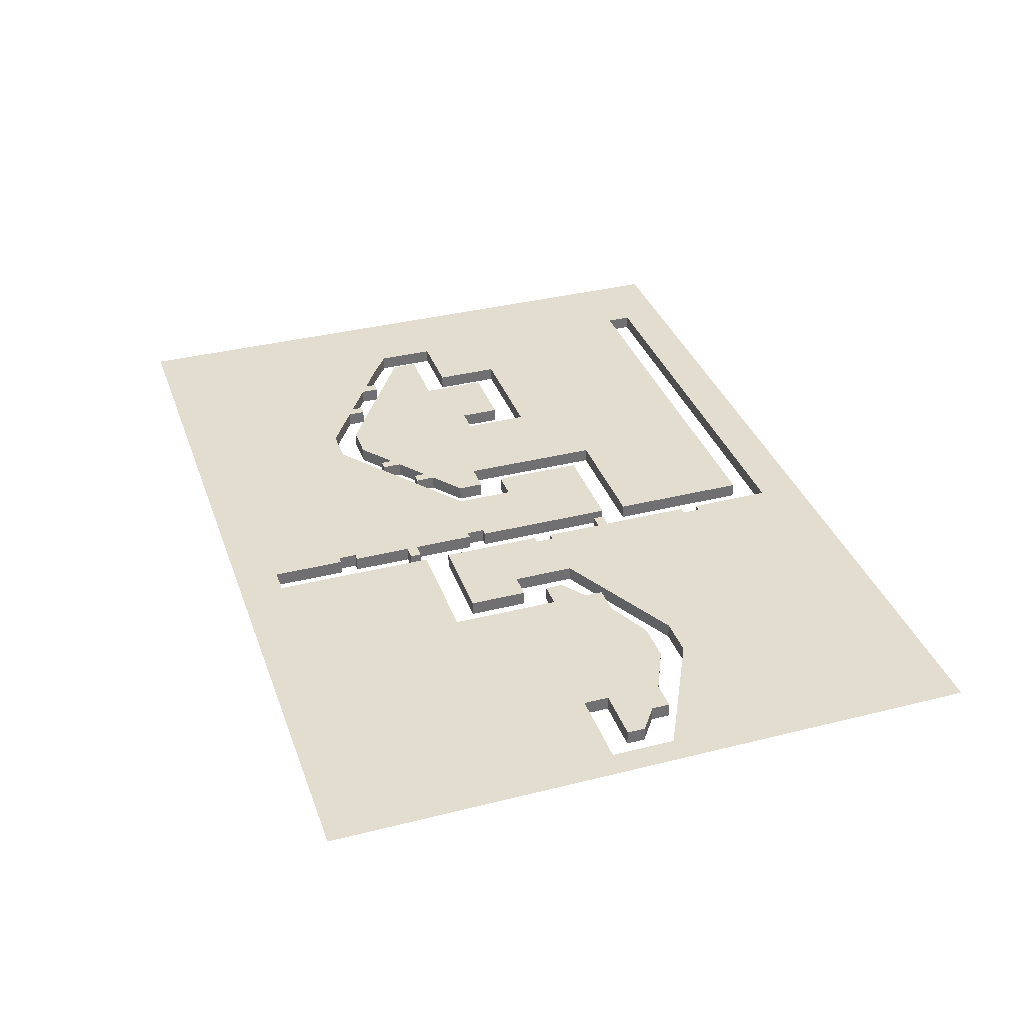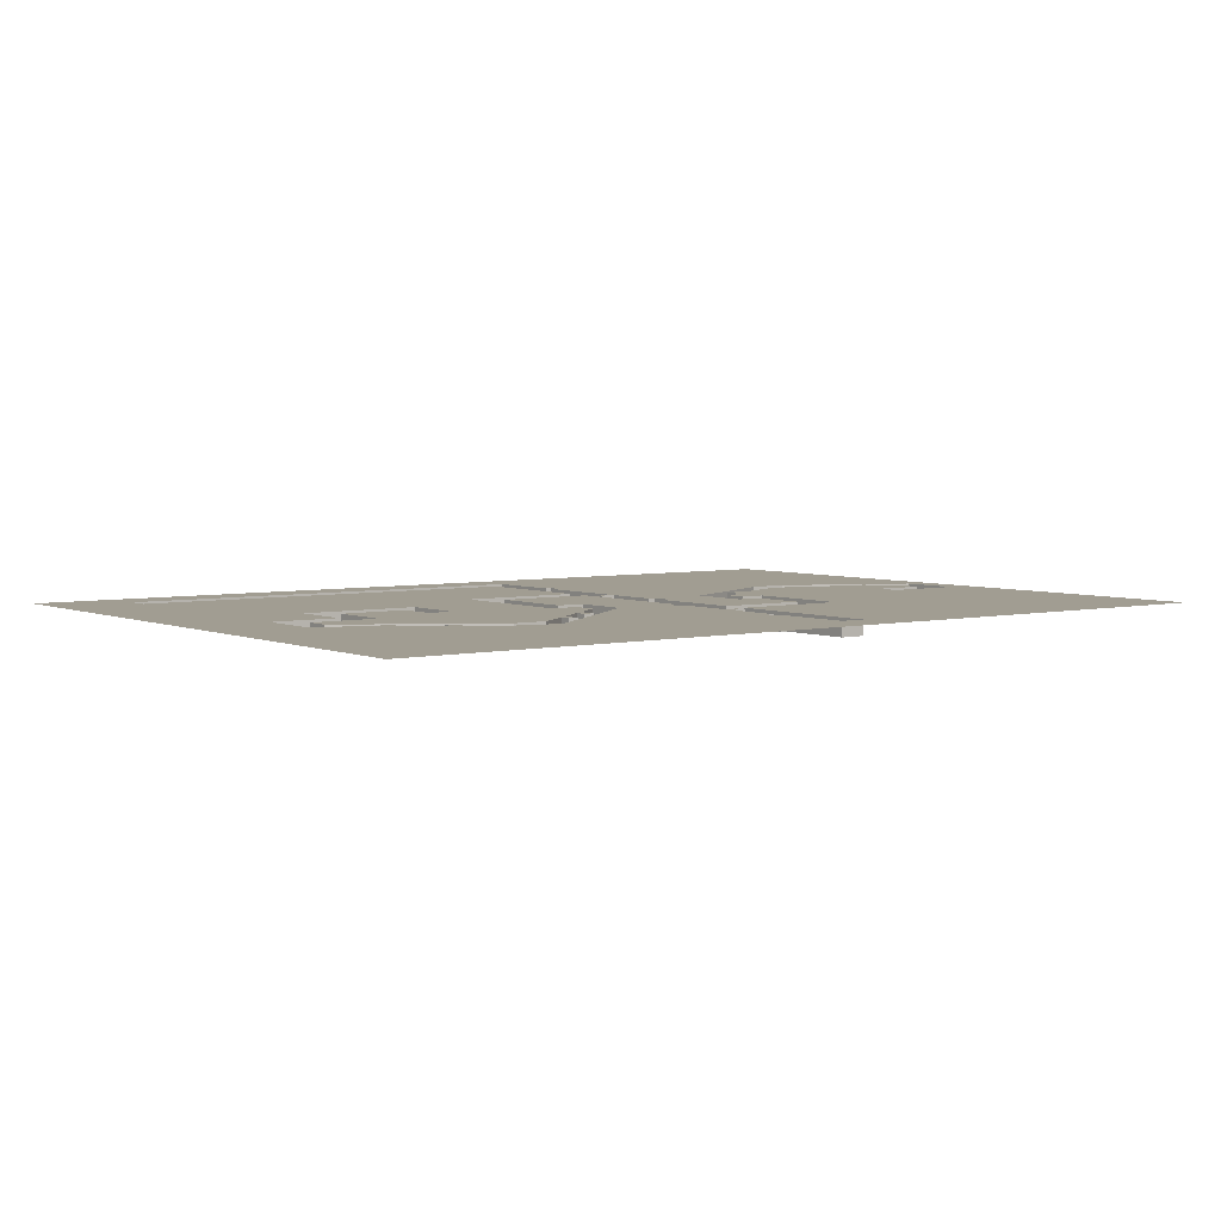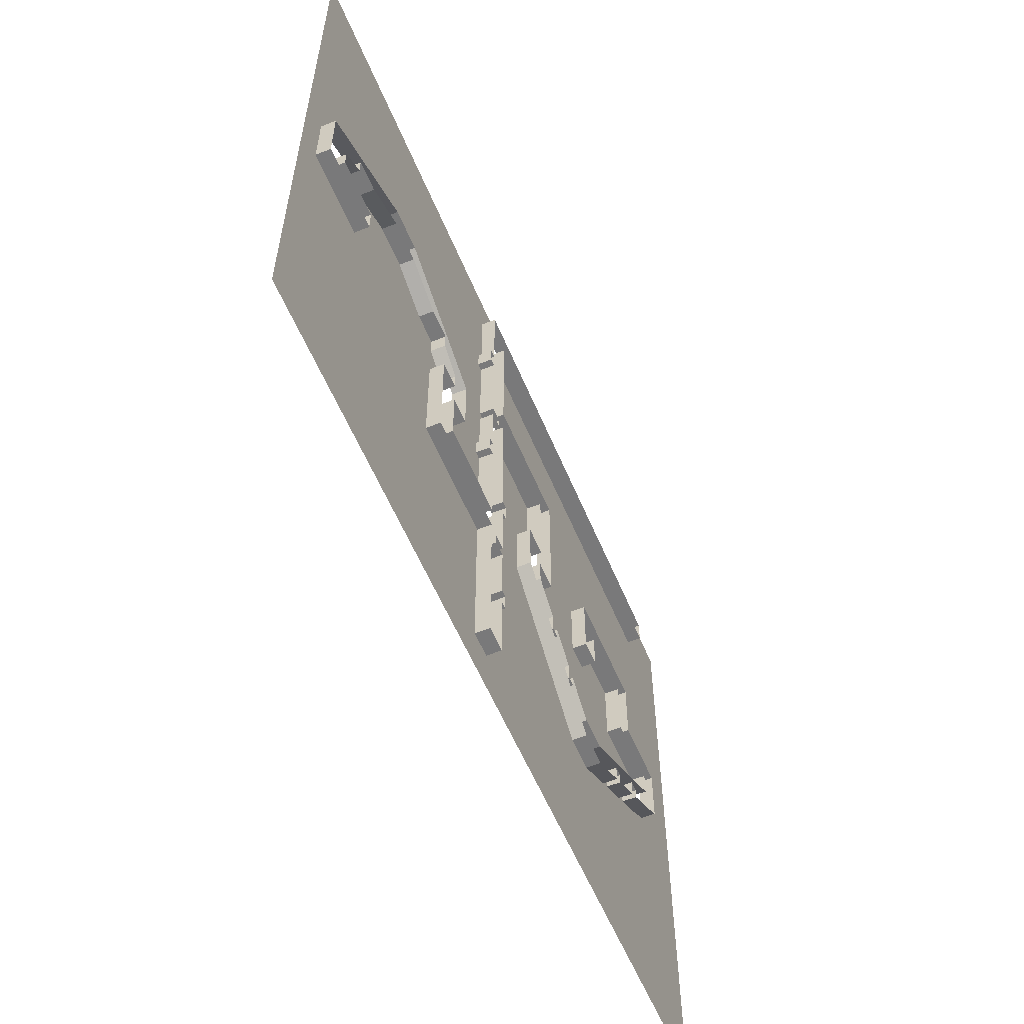
<metadata>
{"format":"obj","ext":"obj","renderer":"f3d","projection":"perspective","resolution":1024,"background":"white","views":[{"elev":35.6,"azim":71.6,"up":"+Z"},{"elev":4.6,"azim":-36.8,"up":"+Z"},{"elev":-57.8,"azim":112.6,"up":"+Y"}]}
</metadata>
<code>
g default
v 7 -12 2
v 7 0 2
v 0 -12 2
v 0 0 2
v 7 150 2
v 60 150 2
v 0 150 2
v -34 150 2
v 7 45 2
v 7 52 2
v 32 52 2
v 0 44 2
v 0 41 2
v 39 -12 2
v 39 0 2
v 39 45 2
v 60 -12 2
v 60 0 2
v 60 45 2
v 39 68 2
v 60 68 2
v 7 68 2
v 32 68 2
v 39 75 2
v 60 75 2
v 7 85 2
v 60 103 2
v 25 150 2
v 25 85 2
v 25 68 2
v 25 52 2
v 39 85 2
v 60 85 2
v 32 75 2
v 32 80 2
v 39 90 2
v 60 96 2
v 47 -12 2
v 47 0 2
v 47 45 2
v 47 68 2
v 47 75 2
v 47 85 2
v 47 90 2
v 71 -12 2
v 71 0 2
v 71 45 2
v 71 68 2
v 71 75 2
v 71 103 2
v 71 150 2
v 71 85 2
v 71 96 2
v 106 85.5 2
v 106 150 2
v 84 85 2
v 84 90 2
v 92 85 2
v 92 90 2
v 84 75 2
v 92 75 2
v 99 80 2
v 99 75 2
v 113 85.5 2
v 113 150 2
v 106 68 2
v 113 68 2
v 106 -12 2
v 113 -12 2
v 84 68 2
v 84 -12 2
v 113 45 2
v 106 45 2
v 84 45 2
v 113 -1.4e-05 2
v 106 -1.4e-05 2
v 84 -1.4e-05 2
v 0 20 2
v 0 25 2
v -2 -12 2
v -2 0 2
v -2 20 2
v -2 25 2
v -2 41 2
v -2 44 2
v -2 150 2
v 4 41 2
v 4 44 2
v 0 61 2
v -2 61 2
v 0 66 2
v -2 66 2
v 7 80 2
v 25 80 2
v 9 150 2
v 9 85 2
v 9 80 2
v 9 68 2
v 9 52 2
v 0 105 2
v -2 105 2
v -27 105 2
v 0 112 2
v -2 112 2
v -34 112 2
v -67 112 2
v -67 150 2
v -34 80 2
v -67 80 2
v -34 73 2
v -67 73 2
v 0 80 2
v -2 80 2
v -27 80 2
v 0 73 2
v -2 73 2
v -19 -12 2
v -19 7e-06 2
v -19 20 2
v -19 25 2
v -19 41 2
v -19 44 2
v -19 64 2
v -19 66 2
v -19 73 2
v -19 80 2
v -19 105 2
v -39 66 2
v -67 66 2
v -26 73 2
v -26 66 2
v -57 32 2
v -57 35 2
v -60 42 2
v -57.5 42 2
v -67 42 2
v -67 32 2
v -67 35 2
v -105 67 2
v -105 66 2
v -105 32 2
v -105 59 2
v -112 32 2
v -112 64 2
v -135 32 2
v -135 64 2
v -112 80 2
v -135 80 2
v -105 73 2
v -112 98 2
v -135 98 2
v -93 80 2
v -93 98 2
v -86 54 2
v -86 66.5 2
v -86 73 2
v -86 80 2
v -67 91 2
v -86 91 2
v -112 104 2
v -135 104 2
v -93 104 2
v -67 98 2
v -67 104 2
v -34 91 2
v -34 104 2
v -34 98 2
v -65.52 42 2
v -61.06 66 2
v -60 73 2
v -60 80 2
v -60 91 2
v -60 98 2
v -60 104 2
v -60 112 2
v -60 150 2
v -112 112 2
v -135 112 2
v -93 112 2
v -112 150 2
v -135 150 2
v -93 150 2
v 7 104 2
v 9 104 2
v 25 104 2
v 60 116.3 2
v 71 116.3 2
v 106 104.3 2
v 113 104.3 2
v 7 101 2
v 9 101 2
v 25 101 2
v 60 114.2 2
v 71 114.2 2
v 106 101.4 2
v 113 101.4 2
v 3 101 2
v 3 104 2
v 113 129.2 2
v 106 129.2 2
v 71 134.6 2
v 60 134.6 2
v 25 129 2
v 9 129 2
v 7 129 2
v 113 134.1 2
v 106 134.1 2
v 71 138.3 2
v 60 138.3 2
v 25 134 2
v 9 134 2
v 7 134 2
v 7 157 2
v 9 157 2
v 25 157 2
v 60 157 2
v 71 157 2
v 106 157 2
v 113 157 2
v 7 169 2
v 9 169 2
v 25 169 2
v 60 169 2
v 71 169 2
v 106 169 2
v 113 169 2
v -112 157 2
v -112 169 2
v -135 157 2
v -135 169 2
v -57 25 2
v -57 29 2
v -67 29 2
v -105 29 2
v -112 29 2
v -135 29 2
v -67 25 2
v -105 25 2
v -112 25 2
v -135 25 2
v -57 20 2
v -67 20 2
v -105 20 2
v -112 20 2
v -135 20 2
v -57 2e-06 2
v -67 -1.3e-05 2
v -105 2e-06 2
v -112 2e-06 2
v -135 2e-06 2
v -57 -12 2
v -67 -12 2
v -105 -12 2
v -112 -12 2
v -135 -12 2
v -34.59 59.46 2
v -44.72 59.46 2
v -62.27 59.46 2
v -67 59.46 2
v -86 63.09 2
v -105 66.73 2
v -105 66.64 2
v -86 61.96 2
v -67 57.28 2
v -62.68 57.28 2
v -46.63 57.28 2
v -37.45 57.28 2
v -105 66.38 2
v -86 58.8 2
v -67 51.22 2
v -63.8 51.22 2
v -51.94 51.22 2
v -45.4 51.22 2
v -105 66.3 2
v -86 57.73 2
v -67 49.16 2
v -64.19 49.16 2
v -53.73 49.16 2
v -48.1 49.16 2
v -34.59 54.09 2
v -37.45 54.09 2
v -45.4 45.91 2
v -48.1 45.91 2
v -79.98 -12 2
v -79.98 -8e-06 2
v -79.98 20 2
v -79.98 25 2
v -79.98 29 2
v -79.98 32 2
v -79.98 43.2 2
v -82.76 -12 2
v -82.76 -7e-06 2
v -82.76 20 2
v -82.76 25 2
v -82.76 29 2
v -82.76 32 2
v -82.76 44.96 2
v -92.62 -12 2
v -92.62 -3e-06 2
v -92.62 20 2
v -92.62 25 2
v -92.62 29 2
v -92.62 32 2
v -92.62 51.18 2
v -95.67 -12 2
v -95.67 -2e-06 2
v -95.67 20 2
v -95.67 25 2
v -95.67 29 2
v -95.67 32 2
v -95.67 53.11 2
v -79.98 47.97 2
v -82.76 47.97 2
v -92.62 56.03 2
v -95.67 56.03 2
v 7 0 -2
v 0 0 -2
v 7 45 -2
v 0 20 -2
v 0 150 -2
v -2 150 -2
v 39 45 -2
v 7 52 -2
v 7 68 -2
v 32 52 -2
v 32 68 -2
v 9 52 -2
v 0 44 -2
v 0 61 -2
v 39 68 -2
v 7 80 -2
v 39 75 -2
v 7 85 -2
v 7 101 -2
v 9 85 -2
v 25 85 -2
v 60 103 -2
v 25 68 -2
v 25 52 -2
v 25 80 -2
v 32 75 -2
v 39 85 -2
v 32 80 -2
v 39 90 -2
v 47 90 -2
v 60 96 -2
v 71 103 -2
v 71 96 -2
v 106 85.5 -2
v 84 90 -2
v 92 90 -2
v 92 85 -2
v 84 75 -2
v 92 75 -2
v 99 80 -2
v 99 75 -2
v 106 68 -2
v 84 68 -2
v -2 20 -2
v 0 25 -2
v 0 41 -2
v -2 25 -2
v -34 150 -2
v 4 41 -2
v 4 44 -2
v -2 61 -2
v -2 66 -2
v 0 66 -2
v 0 73 -2
v 9 80 -2
v 0 105 -2
v -2 105 -2
v -19 105 -2
v 0 112 -2
v -2 112 -2
v -34 112 -2
v -60 150 -2
v -34 104 -2
v -34 80 -2
v -34 73 -2
v 0 80 -2
v -27 80 -2
v -27 105 -2
v -19 80 -2
v -19 64 -2
v -19 66 -2
v -19 73 -2
v -26 73 -2
v -26 66 -2
v -57 35 -2
v -34.59 59.46 -2
v -60 42 -2
v -57.5 42 -2
v -65.52 42 -2
v -67 35 -2
v -67 42 -2
v -86 54 -2
v -105 67 -2
v -105 66.73 -2
v -79.98 43.2 -2
v -105 59 -2
v -112 64 -2
v -112 80 -2
v -105 73 -2
v -93 80 -2
v -93 98 -2
v -105 66 -2
v -86 73 -2
v -86 80 -2
v -67 80 -2
v -67 91 -2
v -86 91 -2
v -67 98 -2
v -34 91 -2
v -34 98 -2
v -60 80 -2
v -60 98 -2
v -67 150 -2
v -60 91 -2
v -112 150 -2
v -93 150 -2
v 7 104 -2
v 7 129 -2
v 3 101 -2
v 3 104 -2
v 9 129 -2
v 9 134 -2
v 7 134 -2
v 7 150 -2
v 7 157 -2
v -112 157 -2
v -105 66.64 -2
v -105 66.38 -2
v -37.45 57.28 -2
v -45.4 51.22 -2
v -105 66.3 -2
v -48.1 49.16 -2
v -34.59 54.09 -2
v -37.45 54.09 -2
v -45.4 45.91 -2
v -48.1 45.91 -2
v -82.76 44.96 -2
v -92.62 51.18 -2
v -95.67 53.11 -2
v -79.98 47.97 -2
v -82.76 47.97 -2
v -92.62 56.03 -2
v -95.67 56.03 -2
g Level_04
f 1 2 3
f 3 2 4
f 2 1 15
f 15 1 14
f 202 203 186
f 186 203 185
f 16 9 15
f 15 9 2
f 15 14 39
f 39 14 38
f 16 15 40
f 40 15 39
f 16 40 20
f 20 40 41
f 30 31 23
f 23 31 11
f 20 41 24
f 24 41 42
f 203 204 185
f 185 204 184
f 96 97 29
f 29 97 94
f 98 99 30
f 30 99 31
f 24 42 32
f 32 42 43
f 32 35 24
f 24 35 34
f 32 43 36
f 36 43 44
f 39 38 18
f 18 38 17
f 40 39 19
f 19 39 18
f 41 40 21
f 21 40 19
f 42 41 25
f 25 41 21
f 43 42 33
f 33 42 25
f 43 33 44
f 44 33 37
f 18 17 46
f 46 17 45
f 19 18 47
f 47 18 46
f 21 19 48
f 48 19 47
f 25 21 49
f 49 21 48
f 201 202 187
f 187 202 186
f 33 25 52
f 52 25 49
f 37 33 53
f 53 33 52
f 201 187 200
f 200 187 188
f 53 52 57
f 57 52 56
f 57 56 59
f 59 56 58
f 56 52 60
f 60 52 49
f 58 56 61
f 61 56 60
f 58 61 62
f 62 61 63
f 199 200 189
f 189 200 188
f 64 54 67
f 67 54 66
f 75 76 69
f 69 76 68
f 68 76 71
f 71 76 77
f 67 66 72
f 72 66 73
f 74 73 70
f 70 73 66
f 72 73 75
f 75 73 76
f 77 76 74
f 74 76 73
f 48 47 70
f 70 47 74
f 47 46 74
f 74 46 77
f 46 45 77
f 77 45 71
f 60 49 70
f 70 49 48
f 3 4 80
f 80 4 81
f 82 81 78
f 78 81 4
f 84 83 13
f 13 83 79
f 85 84 12
f 12 84 13
f 89 90 12
f 12 90 85
f 12 13 88
f 88 13 87
f 115 116 91
f 91 116 92
f 97 98 94
f 94 98 30
f 183 184 205
f 205 184 204
f 22 98 93
f 93 98 97
f 10 99 22
f 22 99 98
f 86 104 7
f 7 104 103
f 105 104 8
f 8 104 86
f 175 176 106
f 106 176 107
f 170 171 111
f 111 171 109
f 100 101 112
f 112 101 113
f 114 126 102
f 102 126 127
f 112 113 115
f 115 113 116
f 80 81 117
f 117 81 118
f 119 118 82
f 82 118 81
f 120 119 83
f 83 119 82
f 121 120 84
f 84 120 83
f 122 121 85
f 85 121 84
f 123 122 90
f 90 122 85
f 124 123 92
f 92 123 90
f 125 124 116
f 116 124 92
f 126 125 113
f 113 125 116
f 127 126 101
f 101 126 113
f 170 111 169
f 169 111 129
f 128 131 110
f 110 131 130
f 123 133 122
f 122 133 132
f 256 257 267
f 267 257 266
f 264 265 259
f 259 265 258
f 132 133 137
f 137 133 138
f 261 262 260
f 262 263 260
f 310 311 141
f 141 311 142
f 141 142 143
f 143 142 144
f 143 144 145
f 145 144 146
f 146 144 148
f 148 144 147
f 155 156 139
f 139 156 149
f 148 147 151
f 151 147 150
f 150 147 153
f 153 147 152
f 264 259 263
f 263 259 260
f 156 155 111
f 111 155 129
f 156 111 157
f 157 111 109
f 157 109 159
f 159 109 158
f 151 150 161
f 161 150 160
f 150 153 160
f 160 153 162
f 162 153 164
f 164 153 163
f 174 175 164
f 164 175 106
f 173 174 163
f 163 174 164
f 265 266 258
f 258 266 257
f 110 170 128
f 128 170 169
f 108 171 110
f 110 171 170
f 165 172 108
f 108 172 171
f 167 173 165
f 165 173 172
f 166 174 167
f 167 174 173
f 105 175 166
f 166 175 174
f 105 8 175
f 175 8 176
f 161 160 178
f 178 160 177
f 160 162 177
f 177 162 179
f 162 164 179
f 179 164 106
f 178 177 181
f 181 177 180
f 177 179 180
f 180 179 182
f 179 106 182
f 182 106 107
f 190 191 183
f 183 191 184
f 185 184 192
f 192 184 191
f 186 185 193
f 193 185 192
f 187 186 194
f 194 186 193
f 187 194 188
f 188 194 195
f 189 188 196
f 196 188 195
f 26 96 190
f 190 96 191
f 192 191 29
f 29 191 96
f 193 192 27
f 27 192 29
f 194 193 50
f 50 193 27
f 194 50 195
f 195 50 54
f 196 195 64
f 64 195 54
f 190 183 197
f 197 183 198
f 206 207 199
f 199 207 200
f 208 201 207
f 207 201 200
f 208 209 201
f 201 209 202
f 209 210 202
f 202 210 203
f 210 211 203
f 203 211 204
f 55 207 65
f 65 207 206
f 51 208 55
f 55 208 207
f 6 209 51
f 51 209 208
f 210 209 28
f 28 209 6
f 95 211 28
f 28 211 210
f 212 211 5
f 5 211 95
f 5 95 213
f 213 95 214
f 28 6 215
f 215 6 216
f 6 51 216
f 216 51 217
f 51 55 217
f 217 55 218
f 55 65 218
f 218 65 219
f 95 28 214
f 214 28 215
f 213 214 220
f 220 214 221
f 215 216 222
f 222 216 223
f 216 217 223
f 223 217 224
f 217 218 224
f 224 218 225
f 218 219 225
f 225 219 226
f 214 215 221
f 221 215 222
f 213 220 227
f 227 220 228
f 227 228 229
f 229 228 230
f 181 180 229
f 229 180 227
f 121 232 120
f 120 232 231
f 122 132 121
f 121 132 232
f 132 137 232
f 232 137 233
f 309 310 234
f 234 310 141
f 141 143 234
f 234 143 235
f 143 145 235
f 235 145 236
f 232 233 231
f 231 233 237
f 308 309 238
f 238 309 234
f 234 235 238
f 238 235 239
f 235 236 239
f 239 236 240
f 120 231 119
f 119 231 241
f 231 237 241
f 241 237 242
f 307 308 243
f 243 308 238
f 238 239 243
f 243 239 244
f 239 240 244
f 244 240 245
f 119 241 118
f 118 241 246
f 241 242 246
f 246 242 247
f 306 307 248
f 248 307 243
f 243 244 248
f 248 244 249
f 244 245 249
f 249 245 250
f 118 246 117
f 117 246 251
f 246 247 251
f 251 247 252
f 305 306 253
f 253 306 248
f 248 249 253
f 253 249 254
f 249 250 254
f 254 250 255
f 131 128 256
f 256 128 257
f 258 257 169
f 169 257 128
f 259 258 129
f 129 258 169
f 259 129 260
f 260 129 155
f 139 261 155
f 261 260 155
f 262 268 263
f 268 269 263
f 270 264 269
f 269 264 263
f 270 271 264
f 264 271 265
f 271 272 265
f 265 272 266
f 267 266 273
f 273 266 272
f 268 274 269
f 274 275 269
f 276 270 275
f 275 270 269
f 276 277 270
f 270 277 271
f 277 278 271
f 271 278 272
f 273 272 279
f 279 272 278
f 274 140 275
f 154 275 140
f 136 276 154
f 154 276 275
f 277 276 168
f 168 276 136
f 278 277 134
f 134 277 168
f 279 278 135
f 135 278 134
f 256 267 280
f 280 267 281
f 273 279 282
f 282 279 283
f 247 285 252
f 252 285 284
f 242 286 247
f 247 286 285
f 237 287 242
f 242 287 286
f 233 288 237
f 237 288 287
f 137 289 233
f 233 289 288
f 137 138 289
f 289 138 290
f 284 285 291
f 291 285 292
f 285 286 292
f 292 286 293
f 286 287 293
f 293 287 294
f 287 288 294
f 294 288 295
f 288 289 295
f 295 289 296
f 289 290 296
f 296 290 297
f 291 292 298
f 298 292 299
f 292 293 299
f 299 293 300
f 293 294 300
f 300 294 301
f 294 295 301
f 301 295 302
f 295 296 302
f 302 296 303
f 296 297 303
f 303 297 304
f 298 299 305
f 305 299 306
f 299 300 306
f 306 300 307
f 300 301 307
f 307 301 308
f 301 302 308
f 308 302 309
f 302 303 309
f 309 303 310
f 303 304 310
f 310 304 311
f 290 312 297
f 297 312 313
f 304 314 311
f 311 314 315
f 4 2 317
f 317 2 316
f 2 9 316
f 316 9 318
f 78 4 319
f 319 4 317
f 86 7 321
f 321 7 320
f 9 16 318
f 318 16 322
f 10 22 323
f 323 22 324
f 23 11 326
f 326 11 325
f 99 10 327
f 327 10 323
f 89 12 329
f 329 12 328
f 16 20 322
f 322 20 330
f 22 93 324
f 324 93 331
f 20 24 330
f 330 24 332
f 26 190 333
f 333 190 334
f 96 26 335
f 335 26 333
f 27 29 337
f 337 29 336
f 30 23 338
f 338 23 326
f 11 31 325
f 325 31 339
f 29 94 336
f 336 94 340
f 24 34 332
f 332 34 341
f 35 32 343
f 343 32 342
f 34 35 341
f 341 35 343
f 32 36 342
f 342 36 344
f 36 44 344
f 344 44 345
f 44 37 345
f 345 37 346
f 50 27 347
f 347 27 337
f 37 53 346
f 346 53 348
f 54 50 349
f 349 50 347
f 53 57 348
f 348 57 350
f 57 59 350
f 350 59 351
f 59 58 351
f 351 58 352
f 61 60 354
f 354 60 353
f 58 62 352
f 352 62 355
f 63 61 356
f 356 61 354
f 62 63 355
f 355 63 356
f 66 54 357
f 357 54 349
f 70 66 358
f 358 66 357
f 60 70 353
f 353 70 358
f 82 78 359
f 359 78 319
f 13 79 361
f 361 79 360
f 79 83 360
f 360 83 362
f 8 86 363
f 363 86 321
f 83 82 362
f 362 82 359
f 87 13 364
f 364 13 361
f 12 88 328
f 328 88 365
f 88 87 365
f 365 87 364
f 92 90 367
f 367 90 366
f 90 89 366
f 366 89 329
f 115 91 369
f 369 91 368
f 91 92 368
f 368 92 367
f 94 30 340
f 340 30 338
f 93 97 331
f 331 97 370
f 31 99 339
f 339 99 327
f 97 96 370
f 370 96 335
f 101 100 372
f 372 100 371
f 127 101 373
f 373 101 372
f 7 103 320
f 320 103 374
f 103 104 374
f 374 104 375
f 104 105 375
f 375 105 376
f 176 8 377
f 377 8 363
f 105 166 376
f 376 166 378
f 108 110 379
f 379 110 380
f 100 112 371
f 371 112 381
f 114 102 382
f 382 102 383
f 112 115 381
f 381 115 369
f 126 114 384
f 384 114 382
f 102 127 383
f 383 127 373
f 123 124 385
f 385 124 386
f 124 125 386
f 386 125 387
f 125 126 387
f 387 126 384
f 110 130 380
f 380 130 388
f 130 131 388
f 388 131 389
f 133 123 390
f 390 123 385
f 131 256 389
f 389 256 391
f 135 134 393
f 393 134 392
f 134 168 392
f 392 168 394
f 138 133 395
f 395 133 390
f 136 154 396
f 396 154 397
f 261 139 399
f 399 139 398
f 290 138 400
f 400 138 395
f 144 142 402
f 402 142 401
f 147 144 403
f 403 144 402
f 139 149 398
f 398 149 404
f 152 147 405
f 405 147 403
f 153 152 406
f 406 152 405
f 154 140 397
f 397 140 407
f 149 156 404
f 404 156 408
f 156 157 408
f 408 157 409
f 158 109 411
f 411 109 410
f 157 159 409
f 409 159 412
f 159 158 412
f 412 158 411
f 163 153 413
f 413 153 406
f 165 108 414
f 414 108 379
f 166 167 378
f 378 167 415
f 167 165 415
f 415 165 414
f 168 136 394
f 394 136 396
f 109 171 410
f 410 171 416
f 173 163 417
f 417 163 413
f 107 176 418
f 418 176 377
f 171 172 416
f 416 172 419
f 172 173 419
f 419 173 417
f 180 182 420
f 420 182 421
f 182 107 421
f 421 107 418
f 183 205 422
f 422 205 423
f 190 197 334
f 334 197 424
f 198 183 425
f 425 183 422
f 197 198 424
f 424 198 425
f 205 204 423
f 423 204 426
f 204 211 426
f 426 211 427
f 212 5 428
f 428 5 429
f 211 212 427
f 427 212 428
f 5 213 429
f 429 213 430
f 213 227 430
f 430 227 431
f 227 180 431
f 431 180 420
f 262 261 432
f 432 261 399
f 268 262 433
f 433 262 432
f 267 273 434
f 434 273 435
f 274 268 436
f 436 268 433
f 140 274 407
f 407 274 436
f 279 135 437
f 437 135 393
f 256 280 391
f 391 280 438
f 281 267 439
f 439 267 434
f 280 281 438
f 438 281 439
f 273 282 435
f 435 282 440
f 283 279 441
f 441 279 437
f 282 283 440
f 440 283 441
f 304 297 443
f 443 297 442
f 142 311 401
f 401 311 444
f 312 290 445
f 445 290 400
f 297 313 442
f 442 313 446
f 313 312 446
f 446 312 445
f 314 304 447
f 447 304 443
f 311 315 444
f 444 315 448
f 315 314 448
f 448 314 447

</code>
